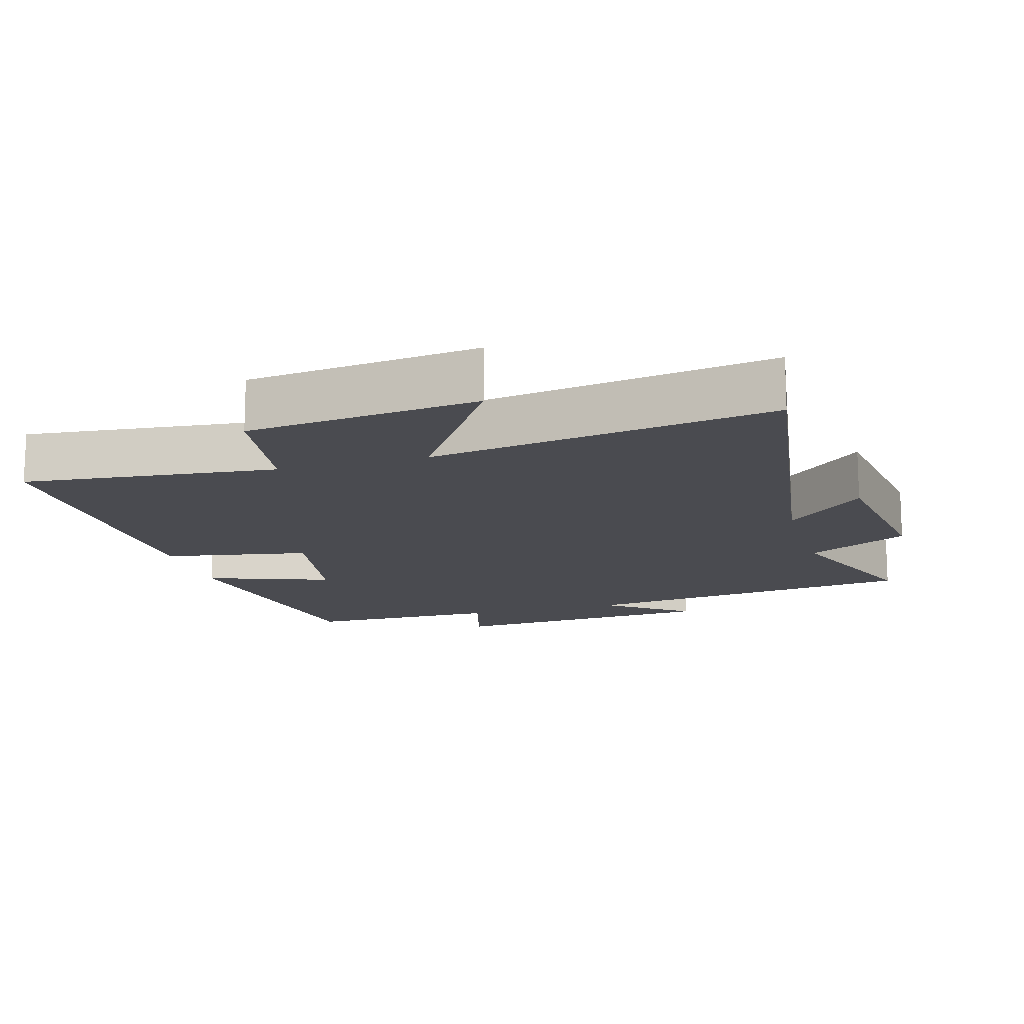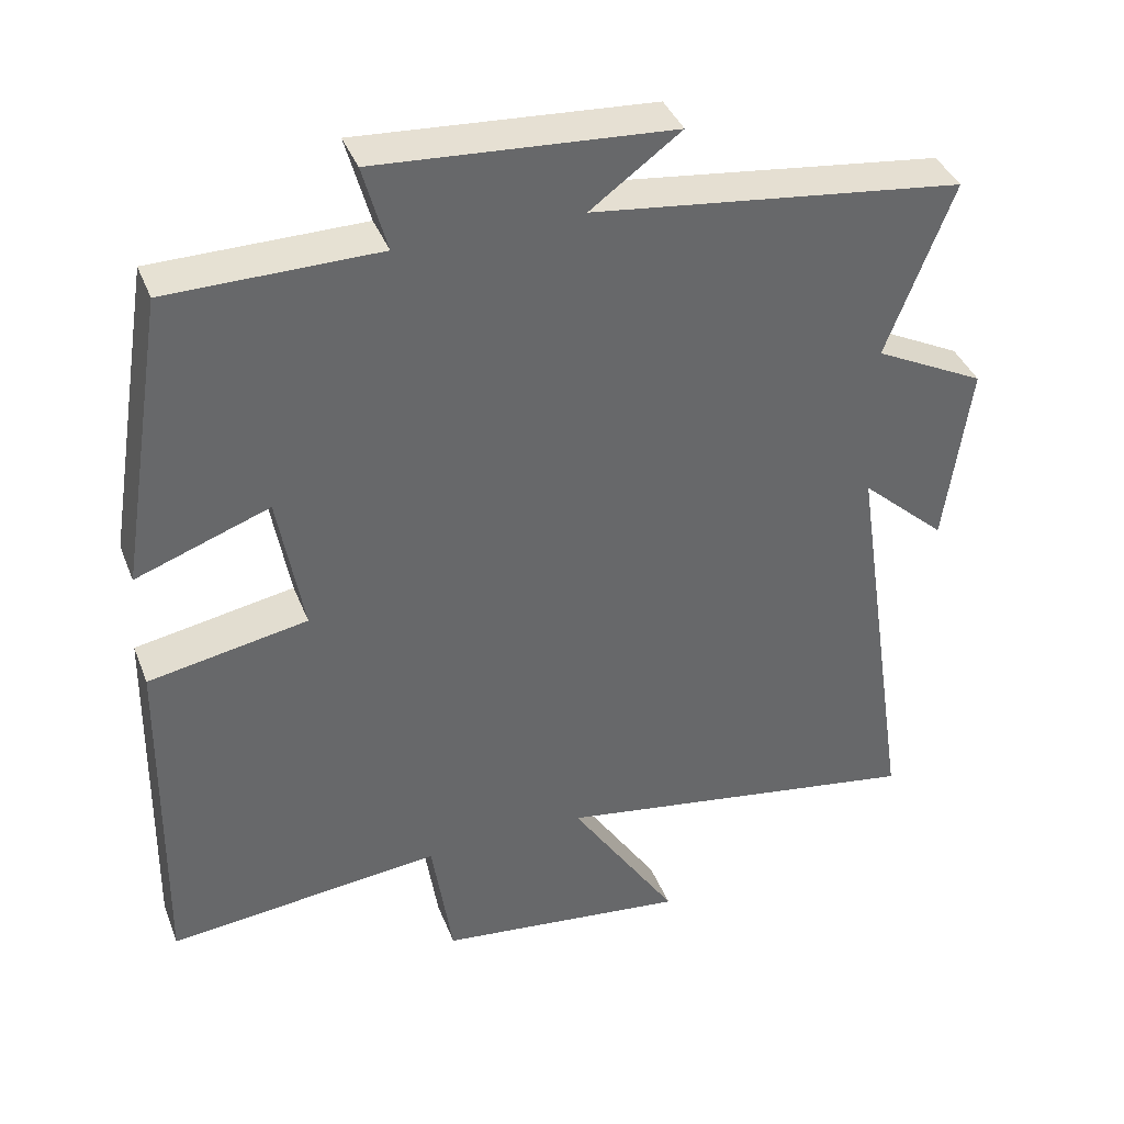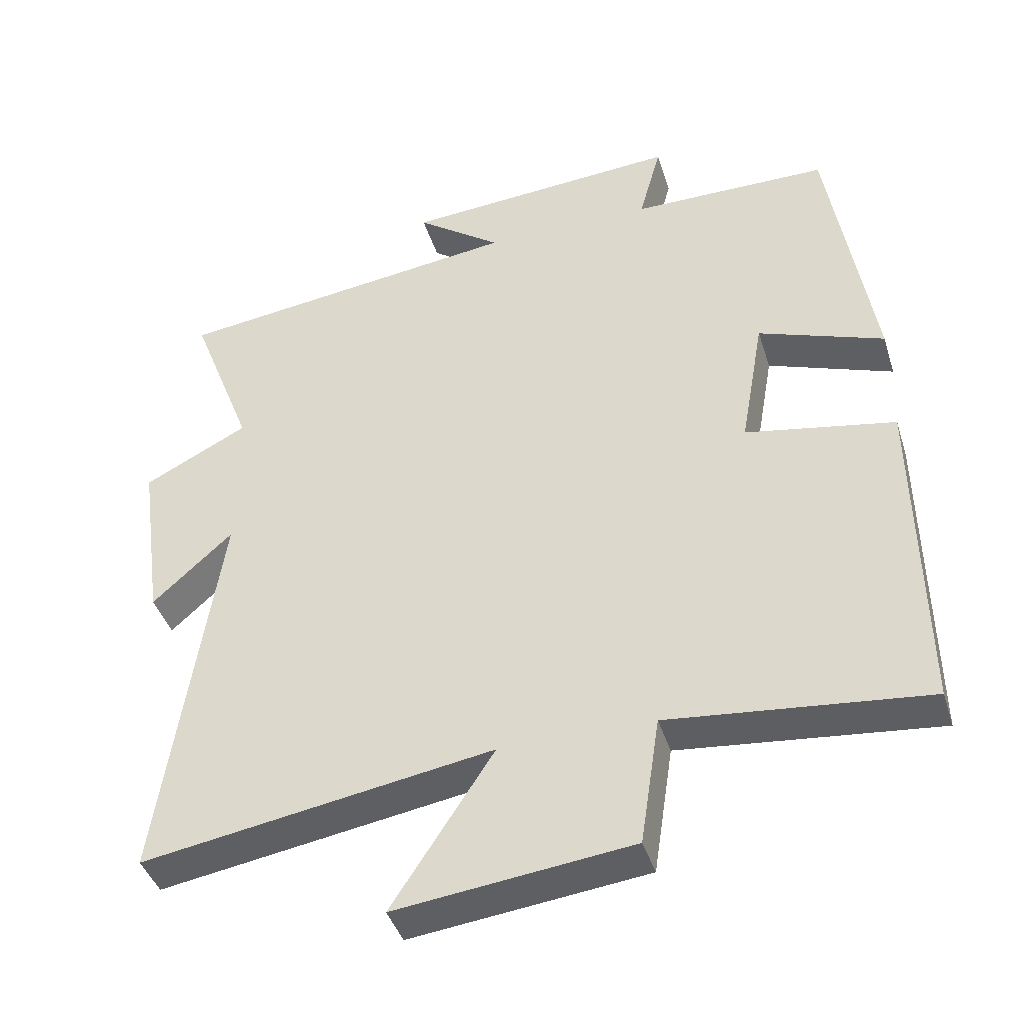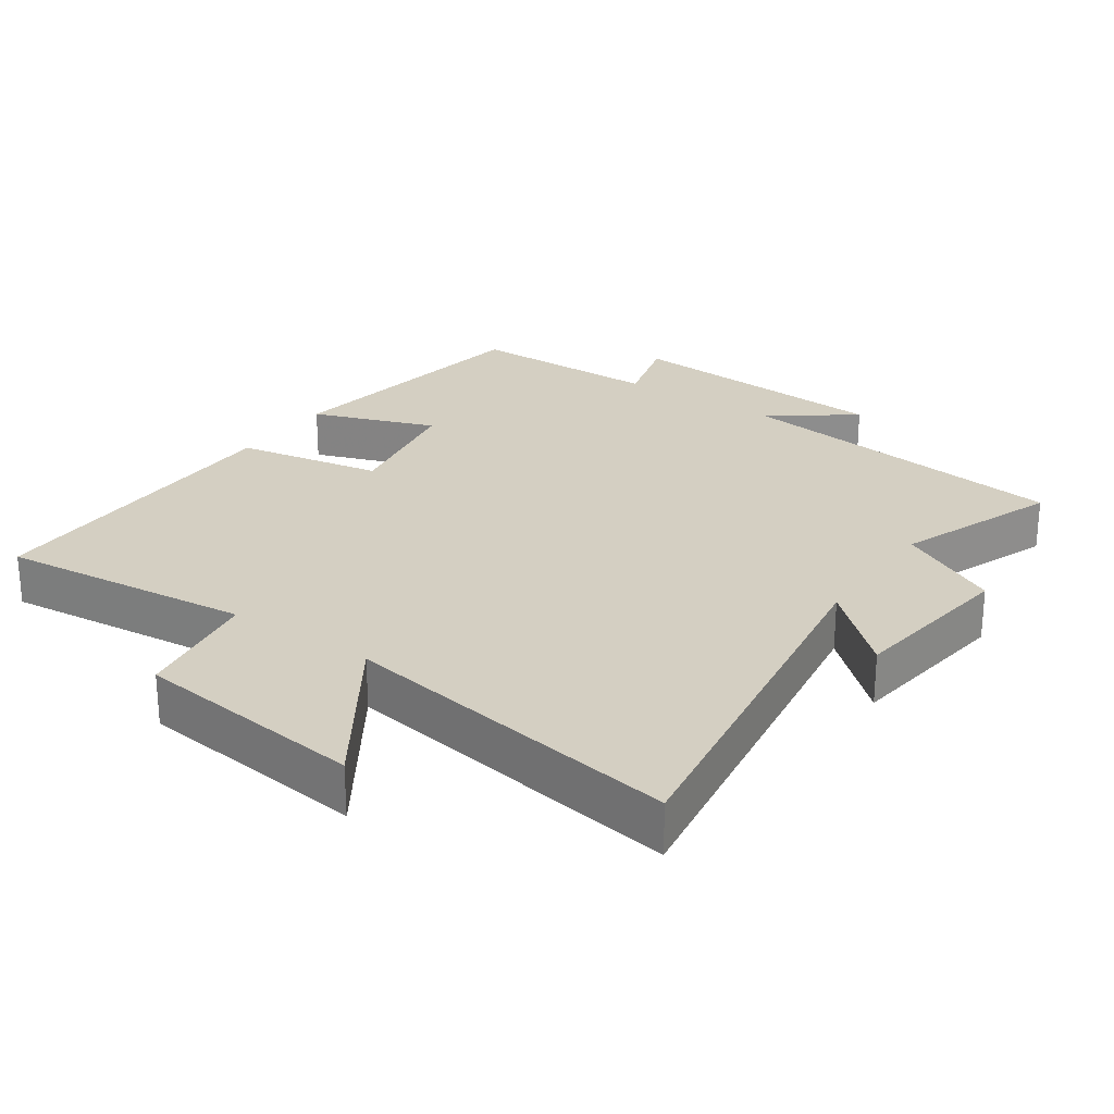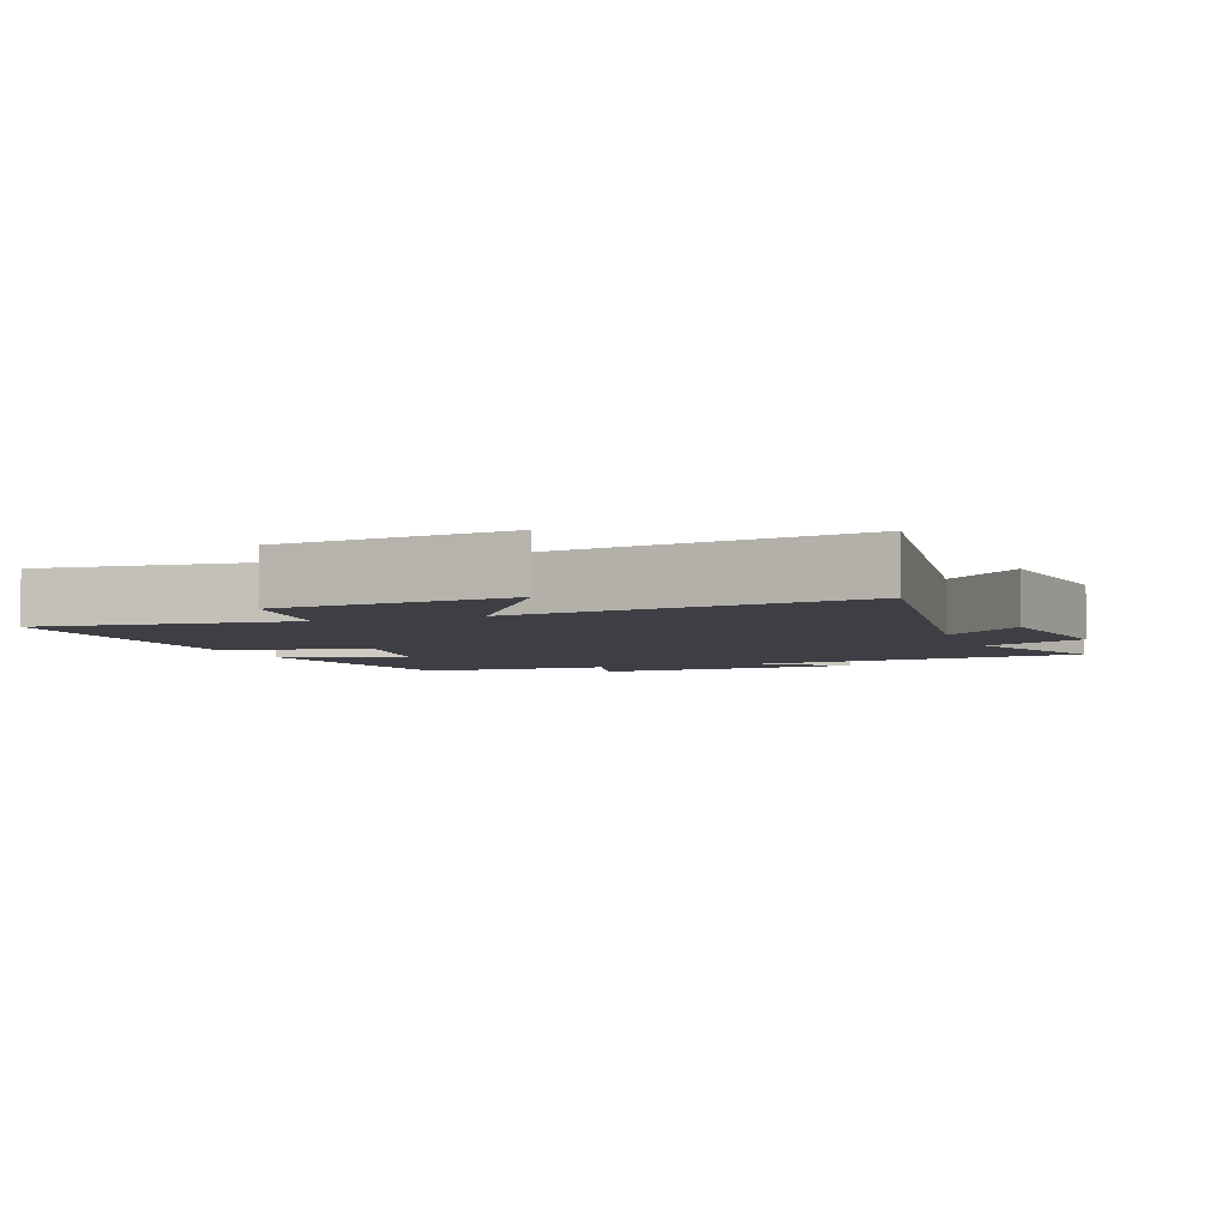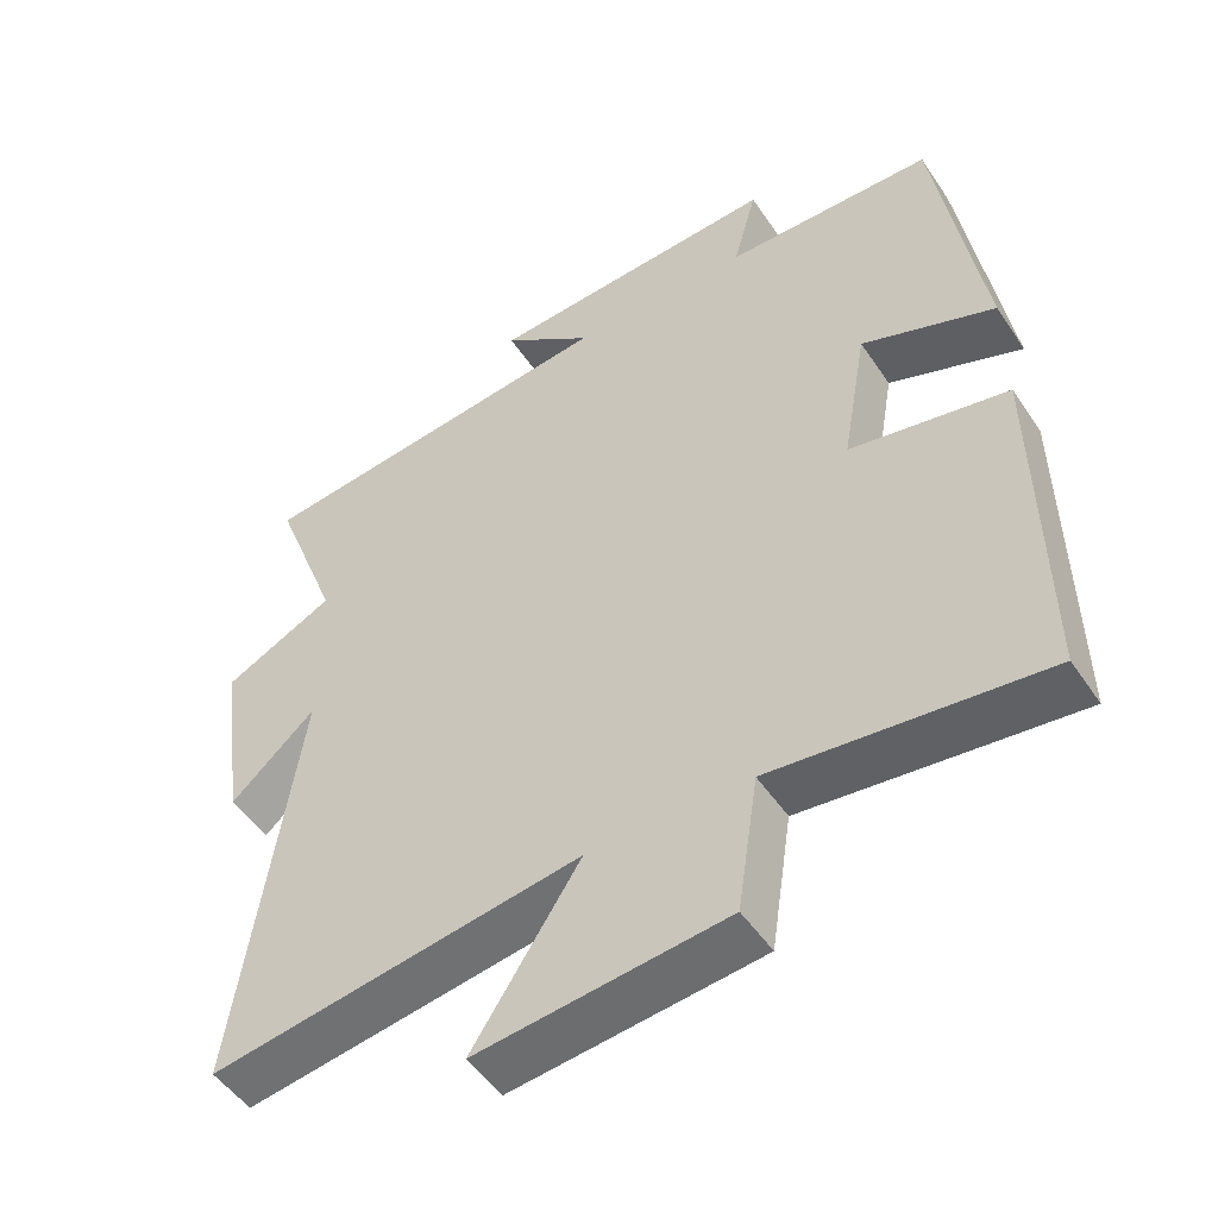
<metadata>
{"format":"obj","ext":"obj","renderer":"f3d","projection":"perspective","resolution":1024,"background":"white","views":[{"elev":-14.5,"azim":-163.9,"up":"+Y"},{"elev":38.9,"azim":159.9,"up":"+Z"},{"elev":-41.6,"azim":16.9,"up":"+Z"},{"elev":25.6,"azim":-145.5,"up":"+Y"},{"elev":-4.4,"azim":-159.7,"up":"+Y"},{"elev":-49.8,"azim":32.6,"up":"+Z"}]}
</metadata>
<code>
v -0.59 0.07 0.437
v -0.09 0.07 0.5
v -0.212 0.07 0.589
v 0.186 0.07 0.617
v 0.154 0.07 0.5
v 0.437 0.07 0.498
v 0.5 0.07 0.103
v 0.32 0.07 0.168
v 0.286 0.07 -0.024
v 0.5 0.07 -0.063
v 0.507 0.07 -0.538
v 0.138 0.07 -0.5
v 0.11 0.07 -0.684
v -0.228 0.07 -0.724
v -0.082 0.07 -0.5
v -0.584 0.07 -0.582
v -0.5 0.07 -0.017
v -0.615 0.07 -0.121
v -0.649 0.07 0.127
v -0.5 0.07 0.203
v -0.59 0 0.437
v -0.09 0 0.5
v -0.212 0 0.589
v 0.186 0 0.617
v 0.154 0 0.5
v 0.437 0 0.498
v 0.5 0 0.103
v 0.32 0 0.168
v 0.286 0 -0.024
v 0.5 0 -0.063
v 0.507 0 -0.538
v 0.138 0 -0.5
v 0.11 0 -0.684
v -0.228 0 -0.724
v -0.082 0 -0.5
v -0.584 0 -0.582
v -0.5 0 -0.017
v -0.615 0 -0.121
v -0.649 0 0.127
v -0.5 0 0.203
f 17 18 19 20
f 15 16 17
f 15 17 20
f 12 13 14 15
f 12 15 20 1
f 9 10 11 12
f 8 9 12 1
f 5 6 7 8
f 2 3 4 5
f 1 2 5 8
f 40 39 38 37
f 37 36 35
f 40 37 35
f 35 34 33 32
f 21 40 35 32
f 32 31 30 29
f 21 32 29 28
f 28 27 26 25
f 25 24 23 22
f 28 25 22 21
f 1 21 22 2
f 2 22 23 3
f 3 23 24 4
f 4 24 25 5
f 5 25 26 6
f 6 26 27 7
f 7 27 28 8
f 8 28 29 9
f 9 29 30 10
f 10 30 31 11
f 11 31 32 12
f 12 32 33 13
f 13 33 34 14
f 14 34 35 15
f 15 35 36 16
f 16 36 37 17
f 17 37 38 18
f 18 38 39 19
f 19 39 40 20
f 20 40 21 1

</code>
